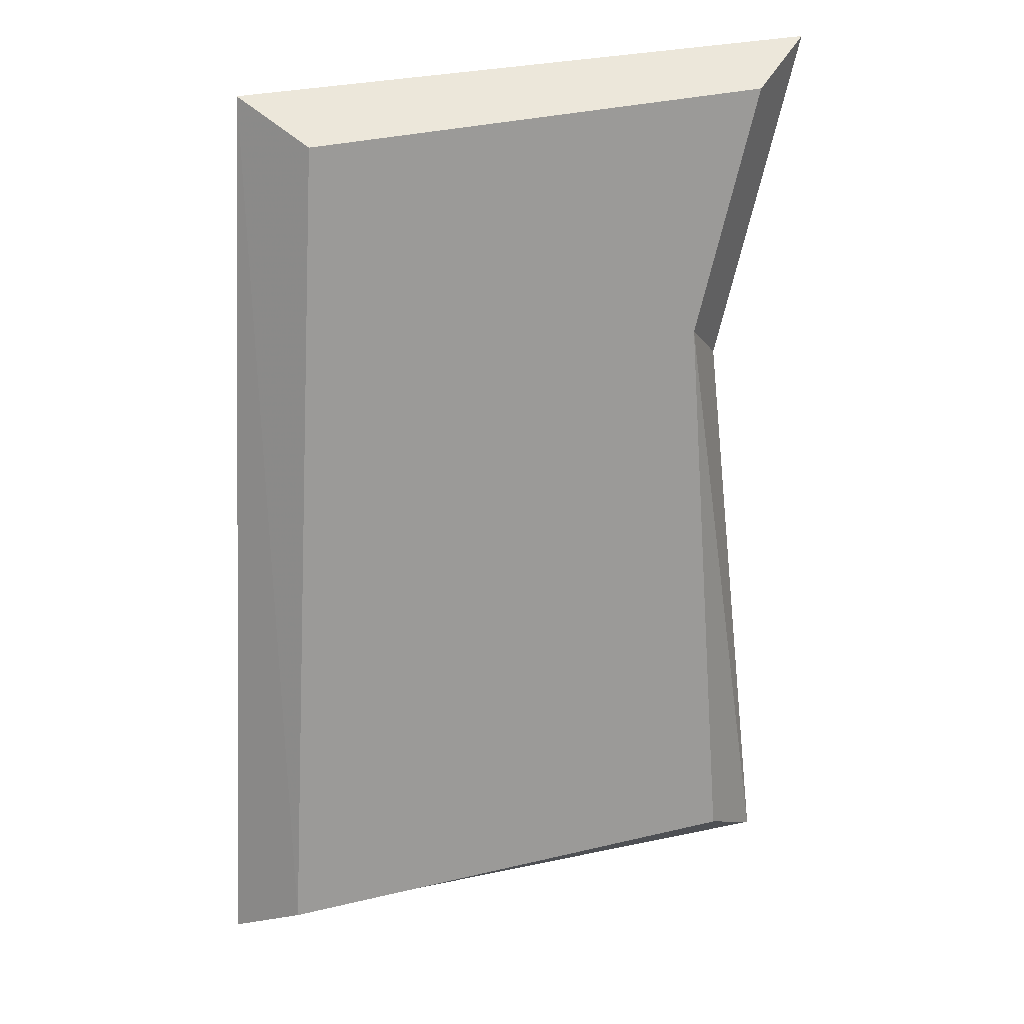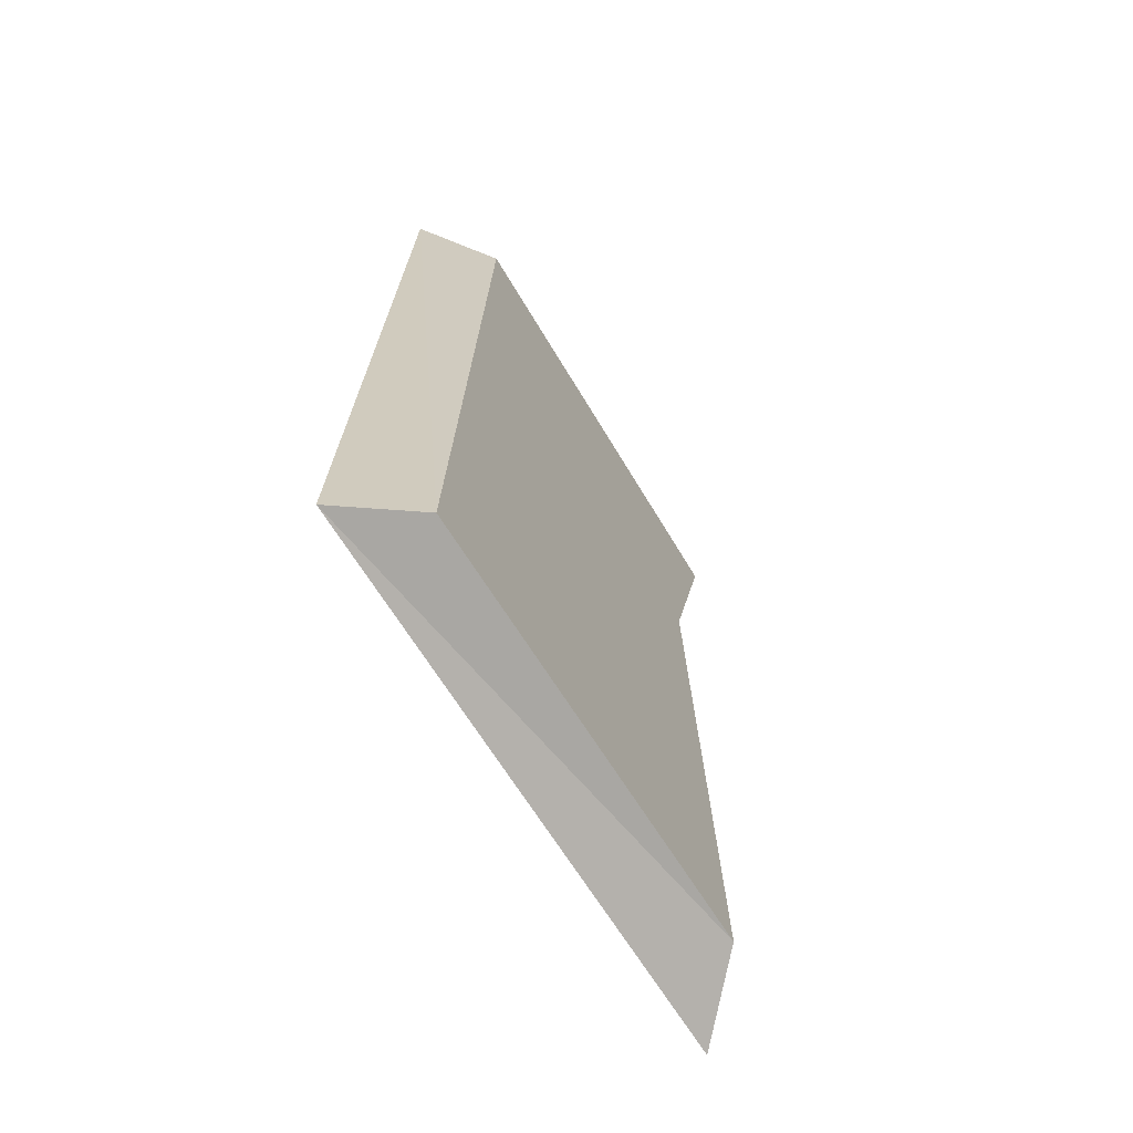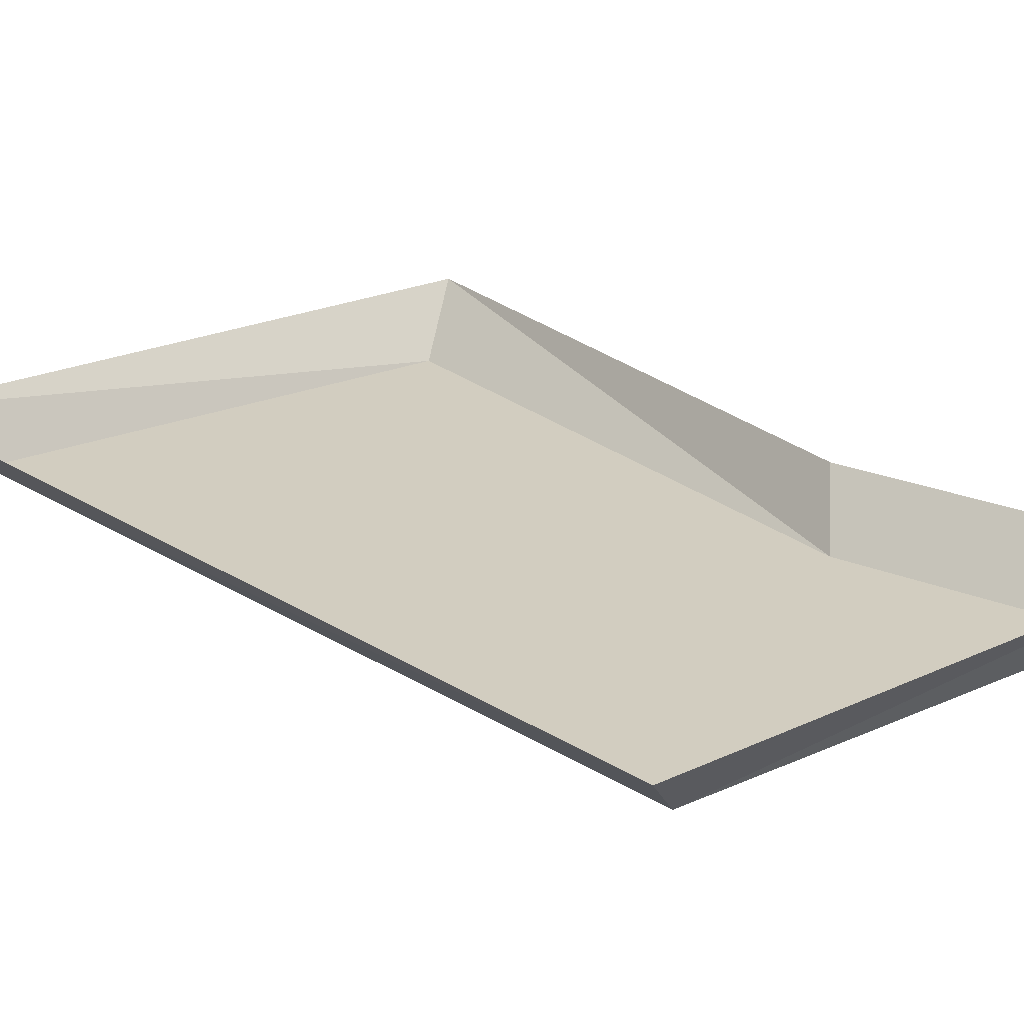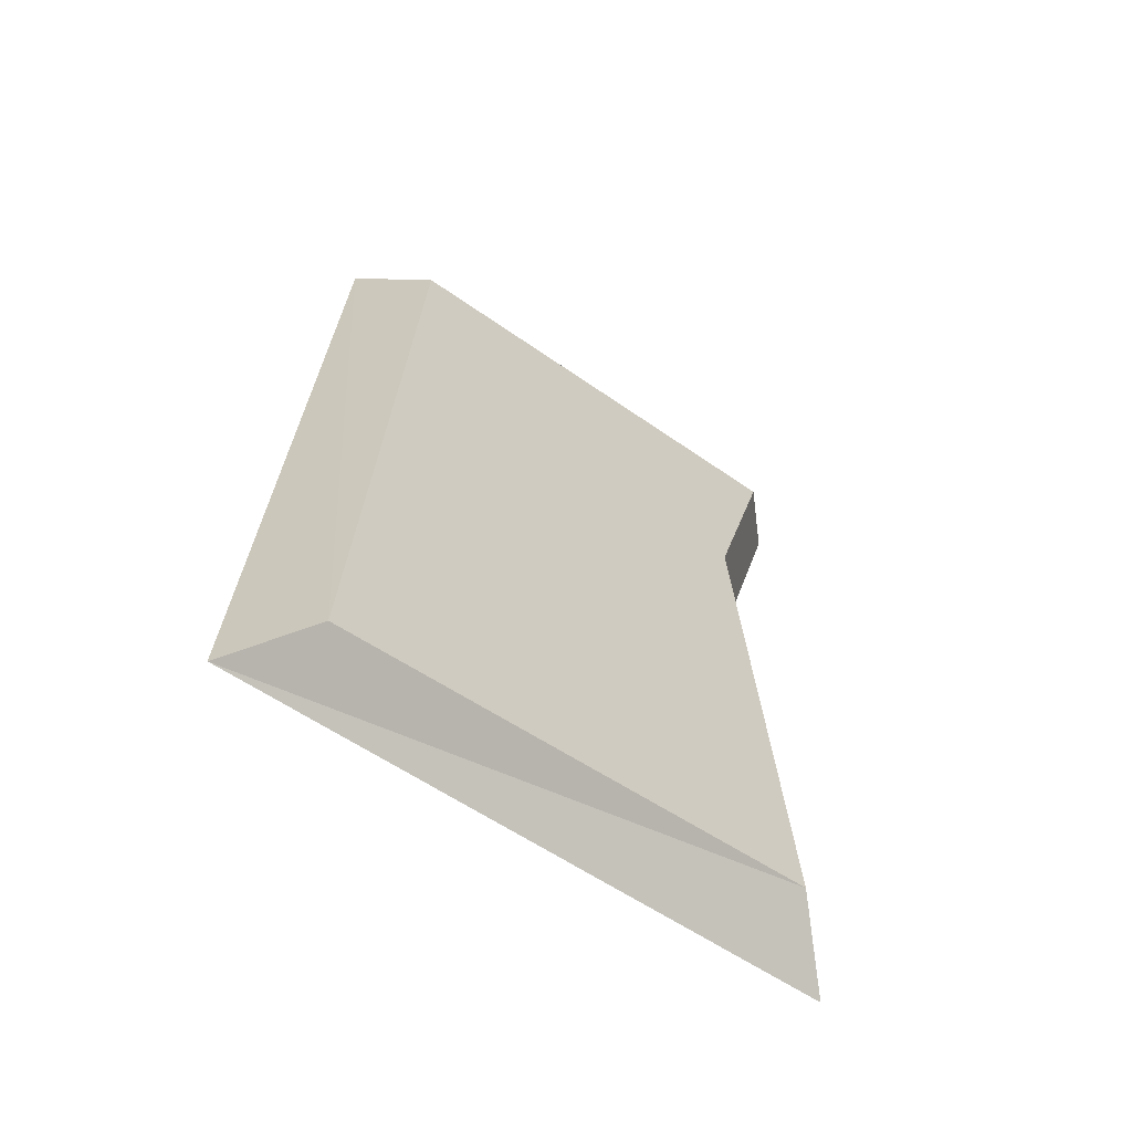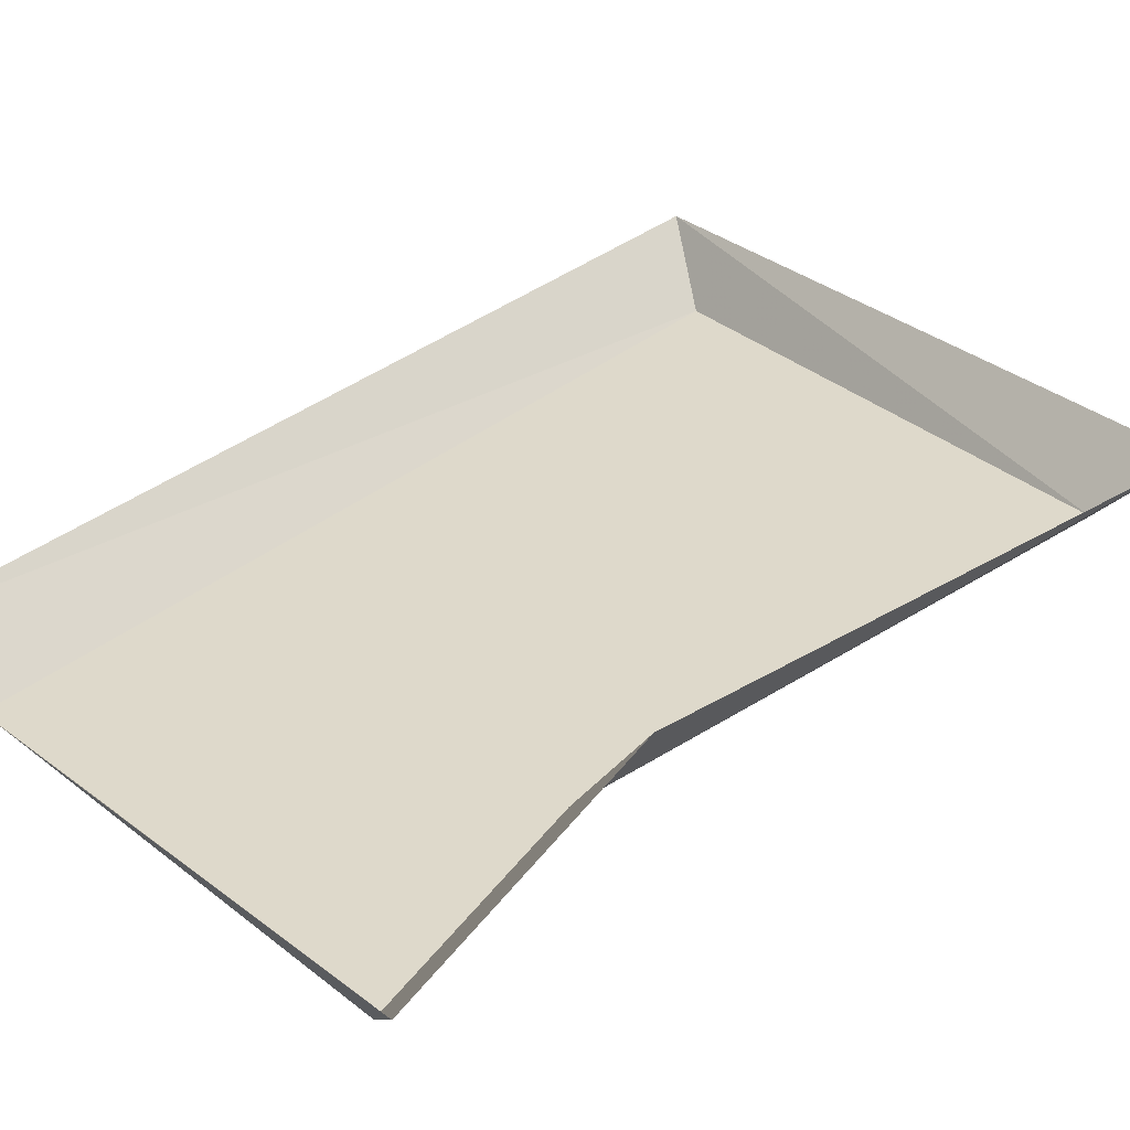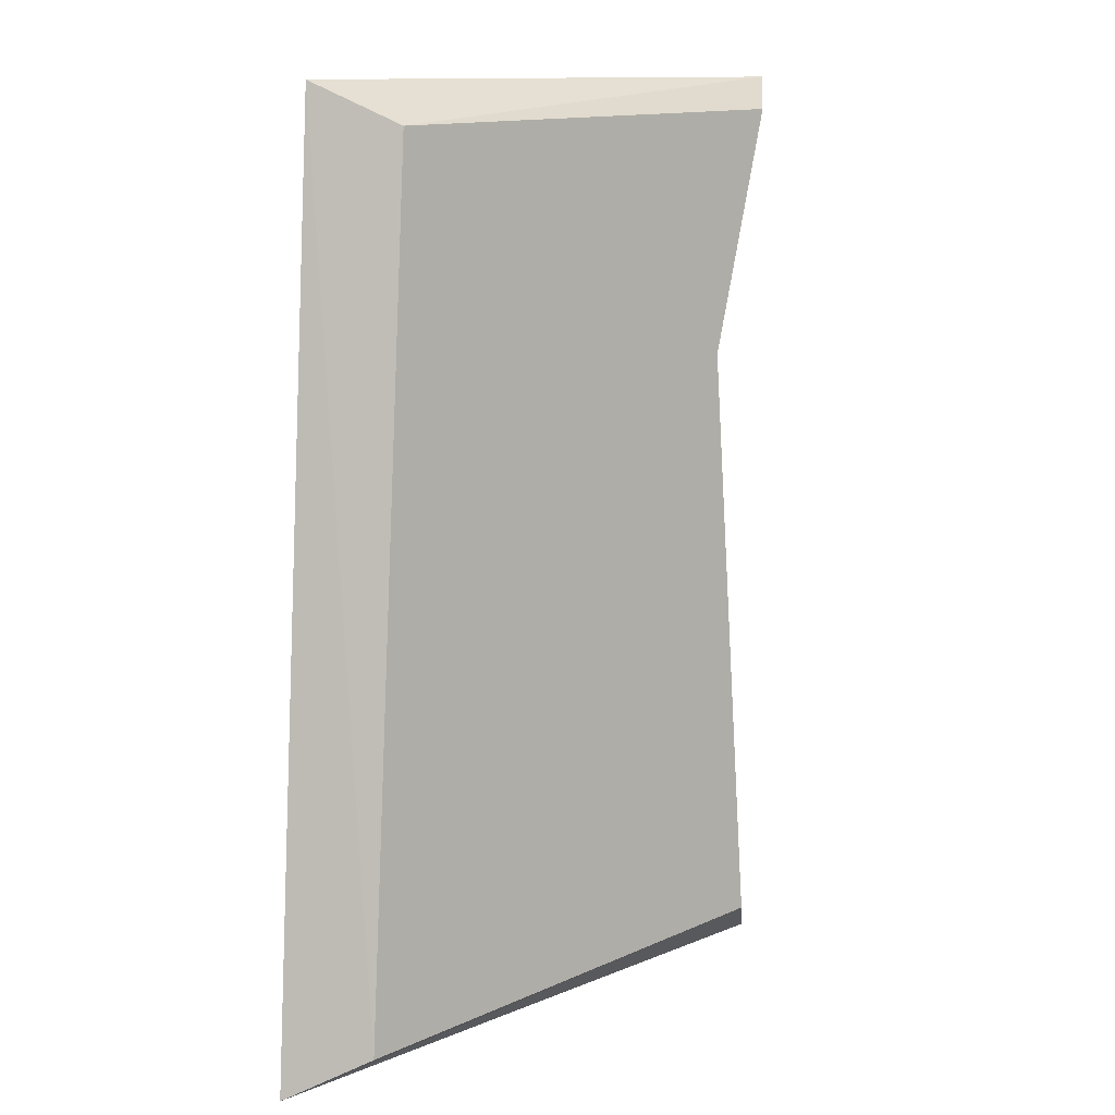
<metadata>
{"format":"obj","ext":"obj","renderer":"f3d","projection":"perspective","resolution":1024,"background":"white","views":[{"elev":20.7,"azim":-12.0,"up":"+Z"},{"elev":-67.2,"azim":-60.0,"up":"+Z"},{"elev":24.4,"azim":-41.6,"up":"+Y"},{"elev":-63.7,"azim":-36.8,"up":"+Z"},{"elev":31.8,"azim":42.9,"up":"+Y"},{"elev":6.0,"azim":-40.5,"up":"+Z"}]}
</metadata>
<code>
v 0.07031 -0.02344 -0.1484
v -0.1094 -0.02344 -0.1719
v -0.1328 0 -0.1875
v 0.09375 0 -0.1641
v 0.05469 -0.02344 0.07031
v -0.09375 -0.02344 0.1484
v -0.1172 0 0.1641
v 0.07031 0 0.05469
v 0.07812 -0.02344 0.1641
v 0.1016 0 0.1797
v -0.05469 -0.02344 0.1172
v -0.0625 -0.02344 0.1016
v -0.05469 -0.02344 0.1016
v -0.04688 -0.02344 0.1172
v -0.04688 -0.02344 0.125
v -0.0625 -0.02344 0.1328
v -0.05469 -0.02344 0.1328
v -0.03125 -0.02344 0.1016
v -0.03906 -0.02344 0.1016
v -0.03125 -0.02344 0.1328
v -0.03906 -0.02344 0.1328
v -0.02344 -0.02344 0.125
v -0.02344 -0.02344 0.1172
v -0.007812 -0.02344 0.1172
v -0.007812 -0.02344 0.125
v 0 -0.02344 0.1406
v 0 -0.02344 0.1016
v 0.007812 -0.02344 0.1094
v 0.007812 -0.02344 0.1406
v 0.01562 -0.02344 0.1016
v 0.01562 -0.02344 0.125
v 0.02344 -0.02344 0.125
v 0.03906 -0.02344 0.1406
v 0.03125 -0.02344 0.1406
v 0.03125 -0.02344 0.1016
v 0.03906 -0.02344 0.1016
v -0.07812 -0.02344 0.0625
v -0.08594 -0.02344 0.0625
v -0.07812 -0.02344 0.05469
v -0.07031 -0.02344 0.04688
v -0.0625 -0.02344 0.04688
v -0.07812 -0.02344 0.03125
v -0.07812 -0.02344 0.02344
v -0.08594 -0.02344 0.02344
v -0.08594 -0.02344 0.04688
v -0.09375 -0.02344 0.04688
v -0.04688 -0.02344 0.03906
v -0.0625 -0.02344 0.02344
v -0.05469 -0.02344 0.02344
v -0.03906 -0.02344 0.03906
v -0.04688 -0.02344 0.04688
v -0.0625 -0.02344 0.05469
v -0.05469 -0.02344 0.05469
v -0.03125 -0.02344 0.02344
v -0.03906 -0.02344 0.02344
v -0.03125 -0.02344 0.05469
v -0.03906 -0.02344 0.05469
v -0.01562 -0.02344 0.02344
v -0.01562 -0.02344 0.05469
v -0.02344 -0.02344 0.0625
v -0.02344 -0.02344 0.02344
v -0.007812 -0.02344 0.05469
v 0 -0.02344 0.0625
v -0.007812 -0.02344 0.02344
v 0 -0.02344 0.02344
v 0.01562 -0.02344 0.0625
v 0.007812 -0.02344 0.0625
v 0.007812 -0.02344 0.02344
v 0.01562 -0.02344 0.02344
v 0.03125 -0.02344 0.0625
v 0.02344 -0.02344 0.0625
v 0.02344 -0.02344 0.02344
v 0.03125 -0.02344 0.02344
v 0.04688 -0.02344 0.0625
v 0.03906 -0.02344 0.0625
v 0.03906 -0.02344 0.02344
v 0.04688 -0.02344 0.02344
v -0.07812 -0.02344 -0.03125
v -0.0625 -0.02344 0
v -0.07031 -0.02344 0
v -0.07812 -0.02344 -0.02344
v -0.08594 -0.02344 -0.03125
v -0.09375 -0.02344 0
v -0.08594 -0.02344 0
v -0.0625 -0.02344 -0.007812
v -0.0625 -0.02344 -0.01562
v -0.03906 -0.02344 -0.01562
v -0.03906 -0.02344 -0.007812
v -0.01562 -0.02344 0
v -0.02344 -0.02344 0
v -0.007812 -0.02344 -0.007812
v 0 -0.02344 -0.007812
v -0.01562 -0.02344 -0.02344
v -0.01562 -0.02344 -0.03125
v -0.02344 -0.02344 -0.03125
v -0.02344 -0.02344 -0.007812
v -0.03125 -0.02344 -0.007812
v 0 -0.02344 -0.01562
v 0.02344 -0.02344 -0.03125
v 0.02344 -0.02344 -0.02344
v 0.007812 -0.02344 -0.01562
v 0.02344 -0.02344 0
v 0.03906 -0.02344 -0.01562
v 0.03125 -0.02344 -0.03125
v 0.04688 -0.02344 -0.01562
v 0.03906 -0.02344 -0.007812
v 0.03125 -0.02344 0
v 0.05469 -0.02344 -0.03125
v 0.04688 -0.02344 -0.03125
v 0.05469 -0.02344 0
v 0.04688 -0.02344 0
v -0.08594 -0.02344 -0.04688
v -0.09375 -0.02344 -0.04688
v -0.09375 -0.02344 -0.08594
v -0.08594 -0.02344 -0.08594
v -0.07812 -0.02344 -0.0625
v -0.07812 -0.02344 -0.07031
v -0.05469 -0.02344 -0.07031
v -0.05469 -0.02344 -0.0625
v -0.04688 -0.02344 -0.04688
v -0.04688 -0.02344 -0.08594
v -0.03906 -0.02344 -0.07812
v -0.03906 -0.02344 -0.04688
v -0.03906 -0.02344 -0.08594
v -0.03125 -0.02344 -0.0625
v -0.02344 -0.02344 -0.0625
v 0 -0.02344 -0.04688
v -0.007812 -0.02344 -0.04688
v -0.007812 -0.02344 -0.05469
v 0 -0.02344 -0.0625
v 0.007812 -0.02344 -0.0625
v -0.007812 -0.02344 -0.07812
v 0 -0.02344 -0.08594
v -0.007812 -0.02344 -0.08594
v -0.01562 -0.02344 -0.0625
v 0.02344 -0.02344 -0.08594
v 0.03906 -0.02344 -0.04688
v 0.03125 -0.02344 -0.04688
v 0.02344 -0.02344 -0.07812
v 0.01562 -0.02344 -0.08594
v 0.007812 -0.02344 -0.04688
v 0.01562 -0.02344 -0.04688
v 0.04688 -0.02344 -0.08594
v 0.04688 -0.02344 -0.05469
v 0.03906 -0.02344 -0.08594
v 0.05469 -0.02344 -0.05469
v 0.0625 -0.02344 -0.04688
v 0.05469 -0.02344 -0.08594
v 0.0625 -0.02344 -0.08594
v 0 -0.02344 -0.1328
v 0.02344 -0.02344 -0.1406
v 0.02344 -0.02344 -0.1328
v 0.007812 -0.02344 -0.125
v 0 -0.02344 -0.125
v 0.02344 -0.02344 -0.1094
v 0.02344 -0.02344 -0.1172
v -0.0625 -0.02344 -0.1094
v -0.0625 -0.02344 -0.1406
v -0.05469 -0.02344 -0.1328
v -0.05469 -0.02344 -0.1094
v -0.04688 -0.02344 -0.1406
v -0.04688 -0.02344 -0.125
v -0.03906 -0.02344 -0.125
v -0.01562 -0.02344 -0.1406
v -0.01562 -0.02344 -0.1172
v -0.02344 -0.02344 -0.1094
v -0.02344 -0.02344 -0.1406
v -0.007812 -0.02344 -0.1172
v 0 -0.02344 -0.1094
v -0.007812 -0.02344 -0.1406
v 0 -0.02344 -0.1406
f 1 2 3
f 1 3 4
f 1 4 5
f 1 5 6
f 1 6 2
f 2 6 7
f 2 7 3
f 5 4 8
f 5 8 9
f 5 9 6
f 6 9 10
f 6 10 7
f 9 8 10
f 11 12 13
f 11 13 14
f 11 14 14
f 11 14 15
f 11 15 16
f 16 15 17
f 18 14 14
f 18 14 19
f 14 20 21
f 14 21 15
f 22 23 24
f 22 24 25
f 26 27 28
f 26 28 29
f 27 30 28
f 28 30 31
f 31 30 32
f 33 34 35
f 33 35 36
f 37 38 39
f 37 39 40
f 37 40 41
f 41 40 42
f 41 42 43
f 43 42 44
f 44 42 45
f 44 45 46
f 46 45 39
f 46 39 38
f 47 48 49
f 47 49 47
f 47 47 50
f 47 50 51
f 47 51 52
f 52 51 53
f 54 50 47
f 54 47 55
f 50 56 57
f 50 57 51
f 58 59 60
f 58 60 61
f 62 63 60
f 62 60 59
f 62 64 65
f 62 65 63
f 66 67 68
f 66 68 69
f 70 71 72
f 70 72 73
f 74 75 76
f 74 76 77
f 78 79 80
f 78 80 81
f 78 81 82
f 82 81 83
f 83 81 84
f 85 86 87
f 85 87 88
f 89 90 89
f 89 89 91
f 89 91 92
f 92 91 93
f 92 93 94
f 94 93 95
f 95 93 96
f 95 96 97
f 97 96 89
f 97 89 90
f 98 99 100
f 98 100 101
f 98 101 92
f 92 101 102
f 102 101 102
f 103 99 104
f 103 104 103
f 103 103 105
f 103 105 106
f 103 106 102
f 102 106 107
f 108 105 103
f 108 103 109
f 105 110 111
f 105 111 106
f 112 113 114
f 112 114 115
f 116 117 118
f 116 118 119
f 120 121 122
f 120 122 123
f 121 124 122
f 122 124 125
f 125 124 126
f 127 128 129
f 127 129 130
f 127 130 131
f 131 130 132
f 131 132 133
f 133 132 134
f 134 132 135
f 134 135 126
f 126 135 129
f 126 129 128
f 136 137 138
f 136 138 139
f 136 139 140
f 140 139 141
f 141 139 142
f 143 144 137
f 143 137 145
f 146 147 137
f 146 137 144
f 146 148 149
f 146 149 147
f 150 151 152
f 150 152 153
f 150 153 154
f 154 153 155
f 155 153 156
f 157 158 159
f 157 159 160
f 158 161 159
f 159 161 162
f 162 161 163
f 164 165 166
f 164 166 167
f 168 169 166
f 168 166 165
f 168 170 171
f 168 171 169

</code>
